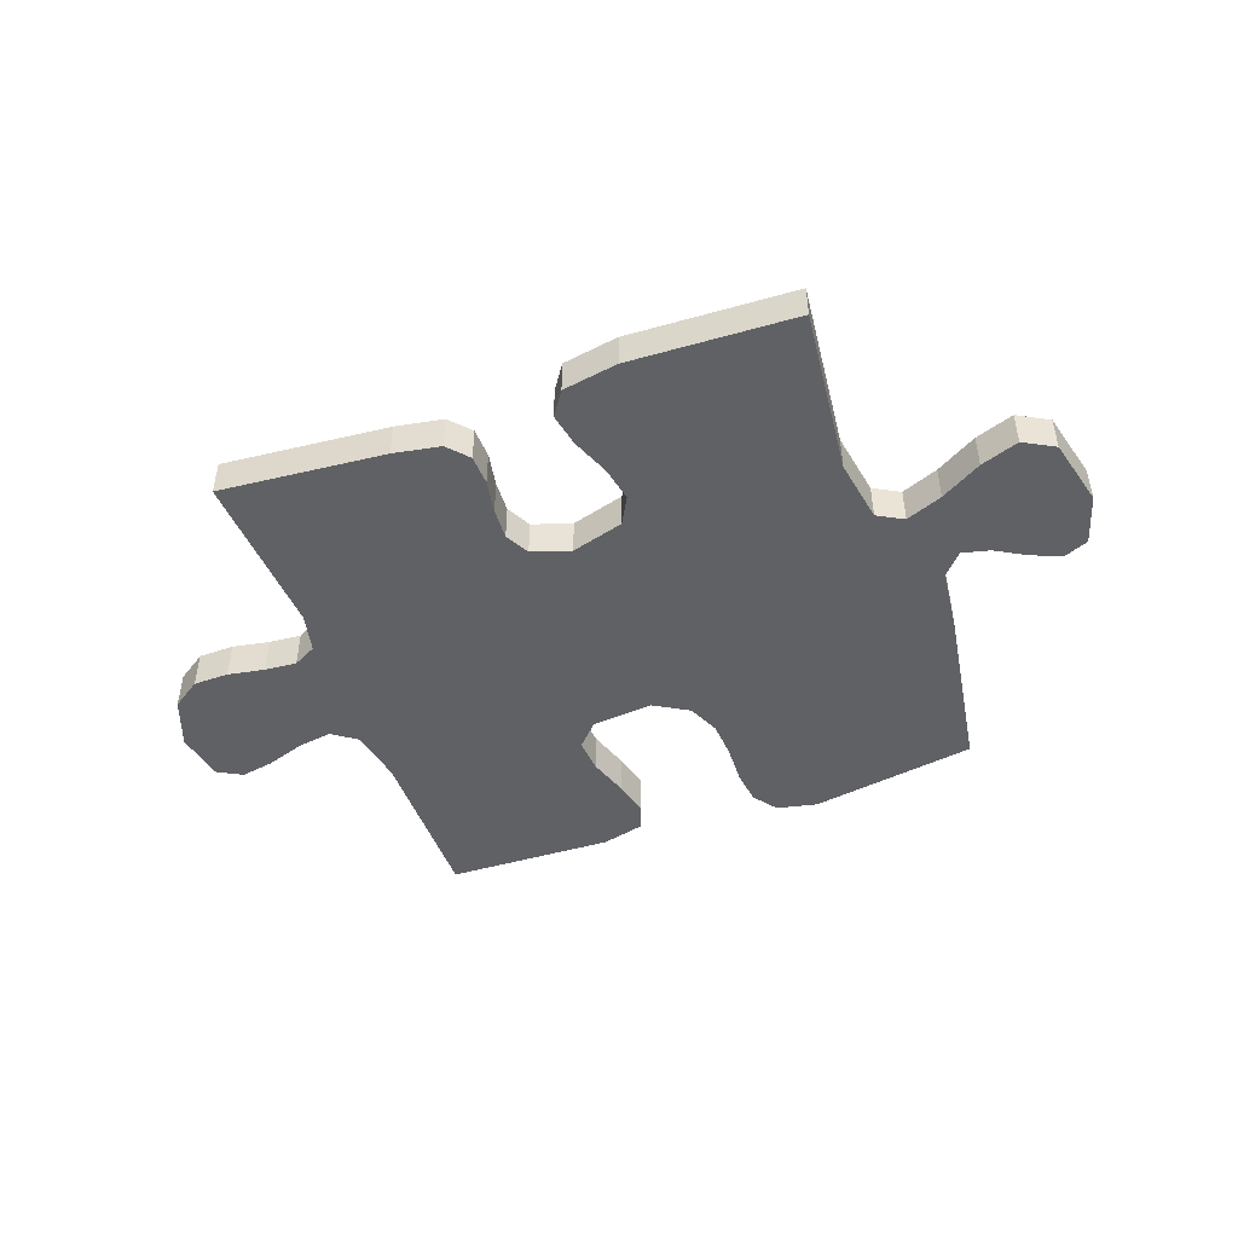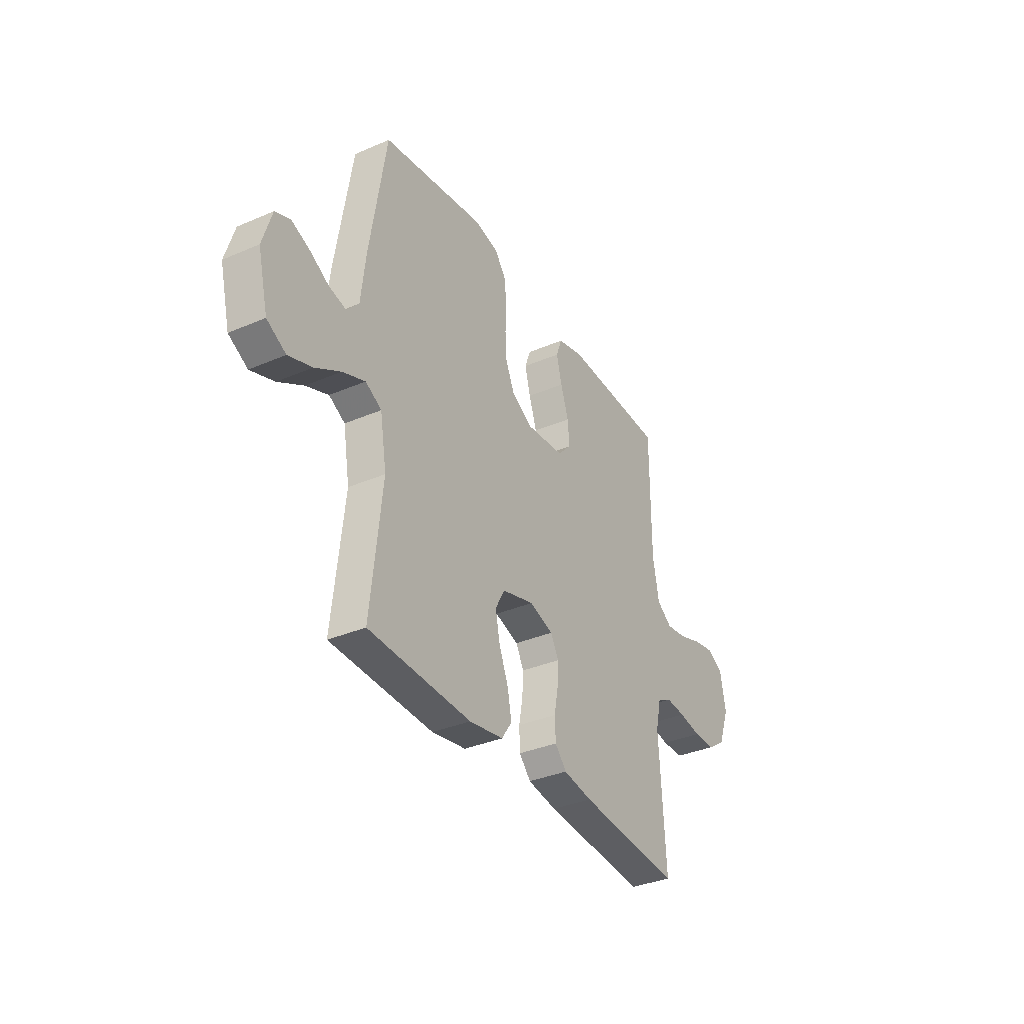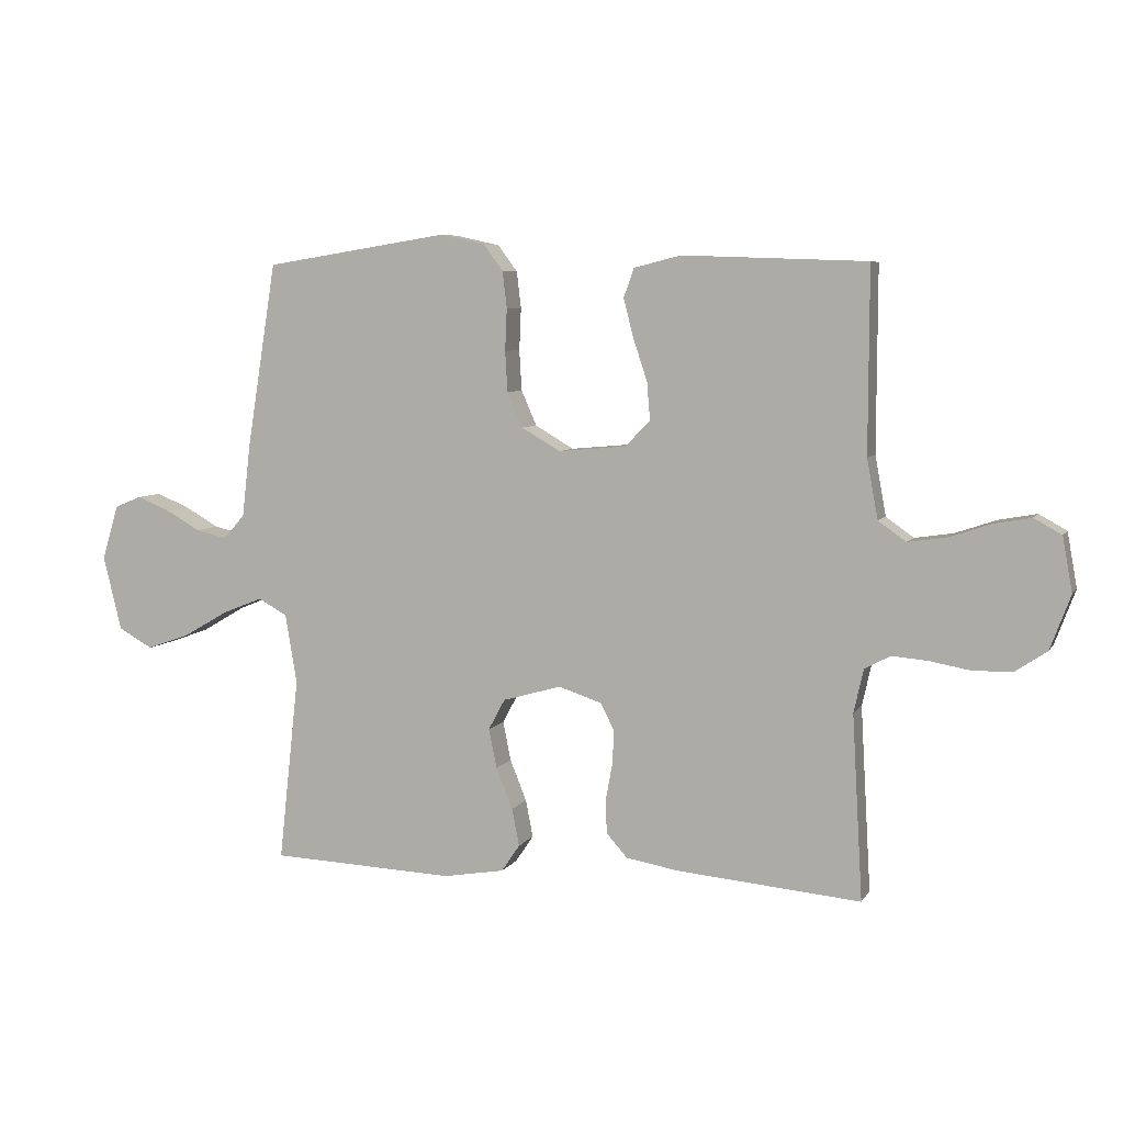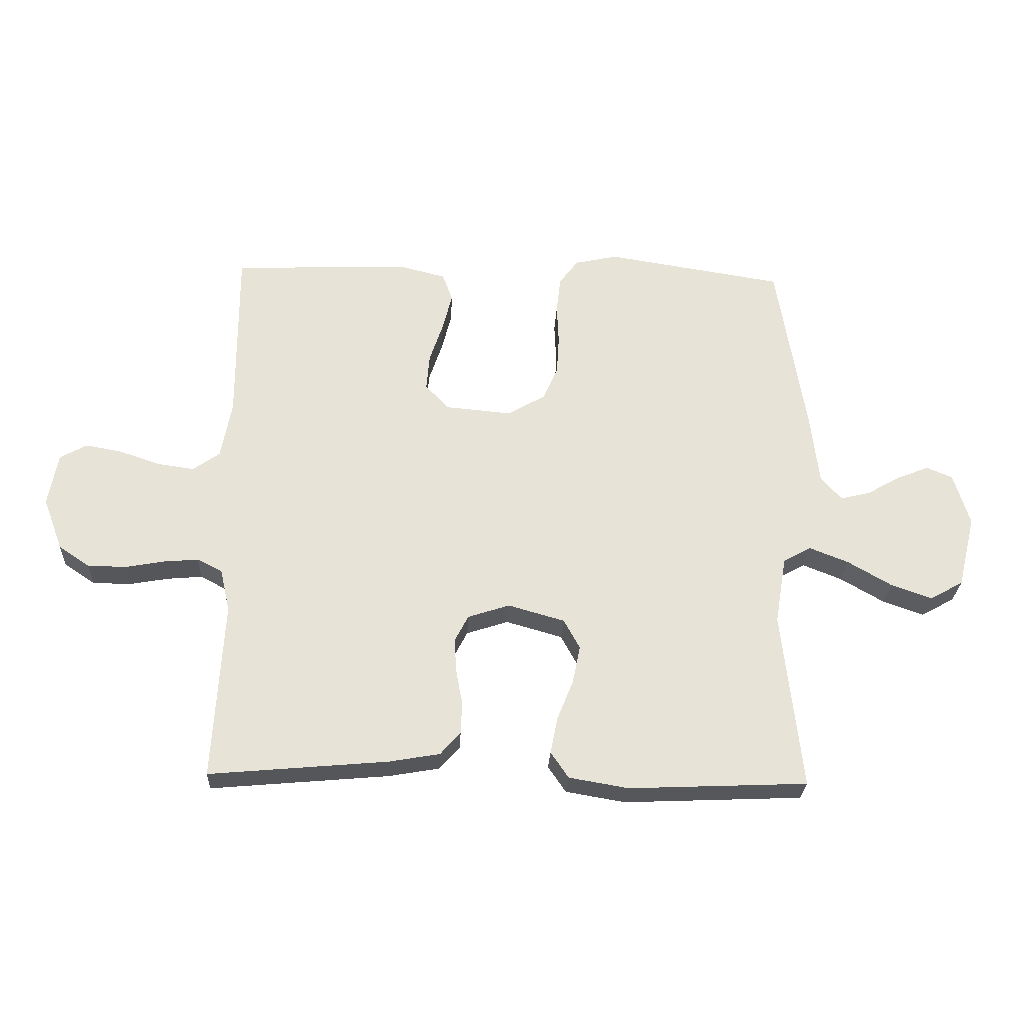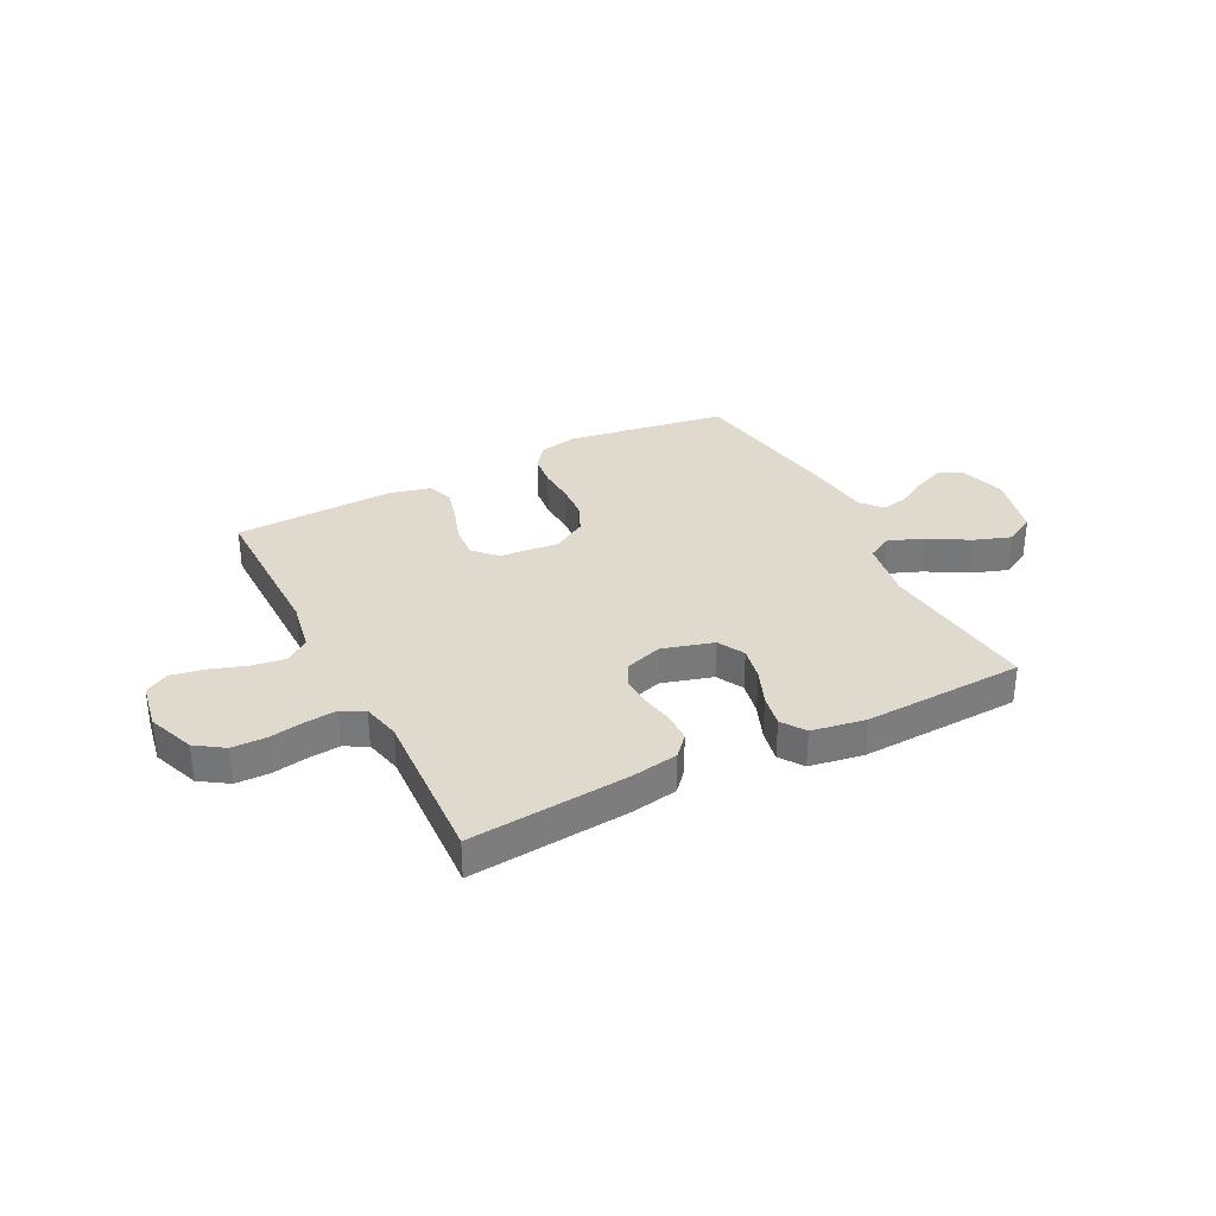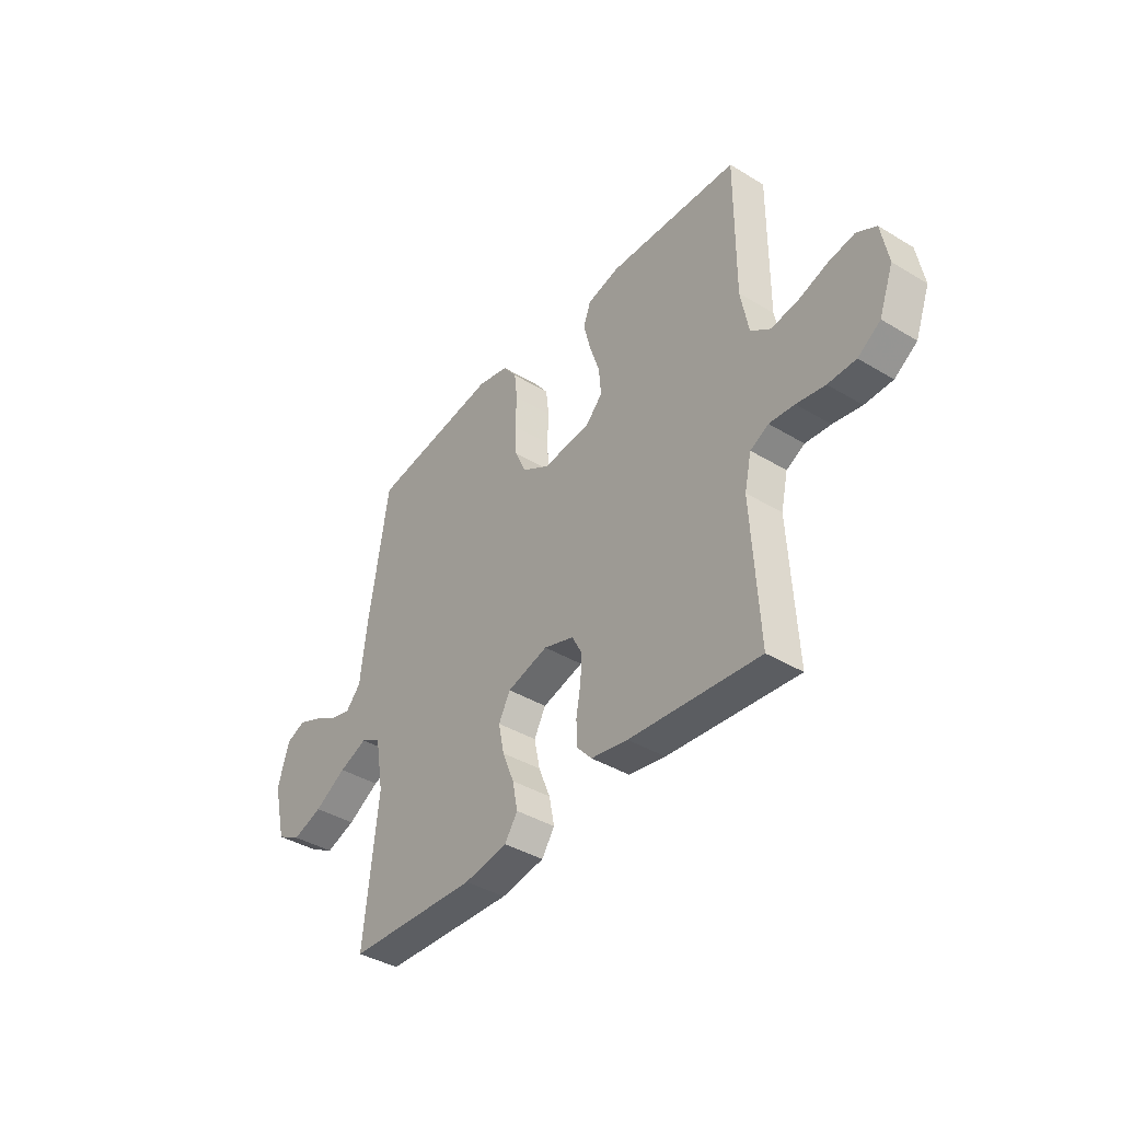
<metadata>
{"format":"obj","ext":"obj","renderer":"f3d","projection":"perspective","resolution":1024,"background":"white","views":[{"elev":-47.3,"azim":-159.9,"up":"+Y"},{"elev":-34.8,"azim":-60.1,"up":"+Z"},{"elev":6.3,"azim":18.1,"up":"+Z"},{"elev":-27.1,"azim":177.3,"up":"+Z"},{"elev":32.6,"azim":152.9,"up":"+Y"},{"elev":-39.7,"azim":53.1,"up":"+Z"}]}
</metadata>
<code>
v 0.5 0.07 -0.5
v 0.2 0.07 -0.473
v 0.115 0.07 -0.458
v 0.081 0.07 -0.42
v 0.079 0.07 -0.366
v 0.09 0.07 -0.306
v 0.093 0.07 -0.25
v 0.07 0.07 -0.206
v 0 0.07 -0.183
v -0.095 0.07 -0.21
v -0.122 0.07 -0.26
v -0.109 0.07 -0.324
v -0.082 0.07 -0.391
v -0.07 0.07 -0.452
v -0.1 0.07 -0.496
v -0.2 0.07 -0.513
v -0.5 0.07 -0.5
v -0.467 0.07 -0.2
v -0.486 0.07 -0.086
v -0.533 0.07 -0.06
v -0.599 0.07 -0.086
v -0.673 0.07 -0.129
v -0.742 0.07 -0.153
v -0.798 0.07 -0.122
v -0.828 0.07 0
v -0.801 0.07 0.089
v -0.757 0.07 0.107
v -0.703 0.07 0.085
v -0.647 0.07 0.053
v -0.597 0.07 0.041
v -0.562 0.07 0.08
v -0.548 0.07 0.2
v -0.5 0.07 0.5
v -0.2 0.07 0.547
v -0.128 0.07 0.531
v -0.096 0.07 0.488
v -0.089 0.07 0.428
v -0.092 0.07 0.36
v -0.088 0.07 0.294
v -0.063 0.07 0.237
v 0 0.07 0.2
v 0.111 0.07 0.21
v 0.151 0.07 0.252
v 0.146 0.07 0.313
v 0.123 0.07 0.382
v 0.107 0.07 0.445
v 0.124 0.07 0.492
v 0.2 0.07 0.511
v 0.5 0.07 0.5
v 0.499 0.07 0.2
v 0.517 0.07 0.103
v 0.562 0.07 0.071
v 0.624 0.07 0.08
v 0.692 0.07 0.103
v 0.753 0.07 0.114
v 0.798 0.07 0.089
v 0.814 0.07 0
v 0.781 0.07 -0.088
v 0.729 0.07 -0.123
v 0.665 0.07 -0.124
v 0.599 0.07 -0.112
v 0.541 0.07 -0.107
v 0.499 0.07 -0.129
v 0.483 0.07 -0.2
v 0.5 0 -0.5
v 0.2 0 -0.473
v 0.115 0 -0.458
v 0.081 0 -0.42
v 0.079 0 -0.366
v 0.09 0 -0.306
v 0.093 0 -0.25
v 0.07 0 -0.206
v 0 0 -0.183
v -0.095 0 -0.21
v -0.122 0 -0.26
v -0.109 0 -0.324
v -0.082 0 -0.391
v -0.07 0 -0.452
v -0.1 0 -0.496
v -0.2 0 -0.513
v -0.5 0 -0.5
v -0.467 0 -0.2
v -0.486 0 -0.086
v -0.533 0 -0.06
v -0.599 0 -0.086
v -0.673 0 -0.129
v -0.742 0 -0.153
v -0.798 0 -0.122
v -0.828 0 0
v -0.801 0 0.089
v -0.757 0 0.107
v -0.703 0 0.085
v -0.647 0 0.053
v -0.597 0 0.041
v -0.562 0 0.08
v -0.548 0 0.2
v -0.5 0 0.5
v -0.2 0 0.547
v -0.128 0 0.531
v -0.096 0 0.488
v -0.089 0 0.428
v -0.092 0 0.36
v -0.088 0 0.294
v -0.063 0 0.237
v 0 0 0.2
v 0.111 0 0.21
v 0.151 0 0.252
v 0.146 0 0.313
v 0.123 0 0.382
v 0.107 0 0.445
v 0.124 0 0.492
v 0.2 0 0.511
v 0.5 0 0.5
v 0.499 0 0.2
v 0.517 0 0.103
v 0.562 0 0.071
v 0.624 0 0.08
v 0.692 0 0.103
v 0.753 0 0.114
v 0.798 0 0.089
v 0.814 0 0
v 0.781 0 -0.088
v 0.729 0 -0.123
v 0.665 0 -0.124
v 0.599 0 -0.112
v 0.541 0 -0.107
v 0.499 0 -0.129
v 0.483 0 -0.2
f 59 60 61
f 58 59 61
f 57 58 61
f 56 57 61
f 55 56 61
f 54 55 61
f 53 54 61
f 52 53 61 62
f 51 52 62 63
f 48 49 50
f 47 48 50
f 46 47 50
f 45 46 50
f 44 45 50
f 51 63 64
f 50 51 64
f 44 50 64
f 43 44 64
f 36 37 38
f 35 36 38
f 34 35 38
f 33 34 38
f 32 33 38
f 31 32 38
f 30 31 38 39
f 27 28 29
f 26 27 29
f 25 26 29
f 24 25 29
f 23 24 29
f 22 23 29
f 21 22 29
f 20 21 29 30
f 30 39 40
f 20 30 40
f 19 20 40
f 16 17 18
f 15 16 18
f 14 15 18
f 13 14 18
f 12 13 18
f 11 12 18 19
f 4 5 6
f 3 4 6
f 2 3 6
f 1 2 6
f 64 1 6
f 64 6 7
f 64 7 8
f 43 64 8
f 42 43 8
f 41 42 8 9
f 19 40 41
f 11 19 41
f 10 11 41
f 9 10 41
f 125 124 123
f 125 123 122
f 125 122 121
f 125 121 120
f 125 120 119
f 125 119 118
f 125 118 117
f 126 125 117 116
f 127 126 116 115
f 114 113 112
f 114 112 111
f 114 111 110
f 114 110 109
f 114 109 108
f 128 127 115
f 128 115 114
f 128 114 108
f 128 108 107
f 102 101 100
f 102 100 99
f 102 99 98
f 102 98 97
f 102 97 96
f 102 96 95
f 103 102 95 94
f 93 92 91
f 93 91 90
f 93 90 89
f 93 89 88
f 93 88 87
f 93 87 86
f 93 86 85
f 94 93 85 84
f 104 103 94
f 104 94 84
f 104 84 83
f 82 81 80
f 82 80 79
f 82 79 78
f 82 78 77
f 82 77 76
f 83 82 76 75
f 70 69 68
f 70 68 67
f 70 67 66
f 70 66 65
f 70 65 128
f 71 70 128
f 72 71 128
f 72 128 107
f 72 107 106
f 73 72 106 105
f 105 104 83
f 105 83 75
f 105 75 74
f 105 74 73
f 1 65 66 2
f 2 66 67 3
f 3 67 68 4
f 4 68 69 5
f 5 69 70 6
f 6 70 71 7
f 7 71 72 8
f 8 72 73 9
f 9 73 74 10
f 10 74 75 11
f 11 75 76 12
f 12 76 77 13
f 13 77 78 14
f 14 78 79 15
f 15 79 80 16
f 16 80 81 17
f 17 81 82 18
f 18 82 83 19
f 19 83 84 20
f 20 84 85 21
f 21 85 86 22
f 22 86 87 23
f 23 87 88 24
f 24 88 89 25
f 25 89 90 26
f 26 90 91 27
f 27 91 92 28
f 28 92 93 29
f 29 93 94 30
f 30 94 95 31
f 31 95 96 32
f 32 96 97 33
f 33 97 98 34
f 34 98 99 35
f 35 99 100 36
f 36 100 101 37
f 37 101 102 38
f 38 102 103 39
f 39 103 104 40
f 40 104 105 41
f 41 105 106 42
f 42 106 107 43
f 43 107 108 44
f 44 108 109 45
f 45 109 110 46
f 46 110 111 47
f 47 111 112 48
f 48 112 113 49
f 49 113 114 50
f 50 114 115 51
f 51 115 116 52
f 52 116 117 53
f 53 117 118 54
f 54 118 119 55
f 55 119 120 56
f 56 120 121 57
f 57 121 122 58
f 58 122 123 59
f 59 123 124 60
f 60 124 125 61
f 61 125 126 62
f 62 126 127 63
f 63 127 128 64
f 64 128 65 1

</code>
